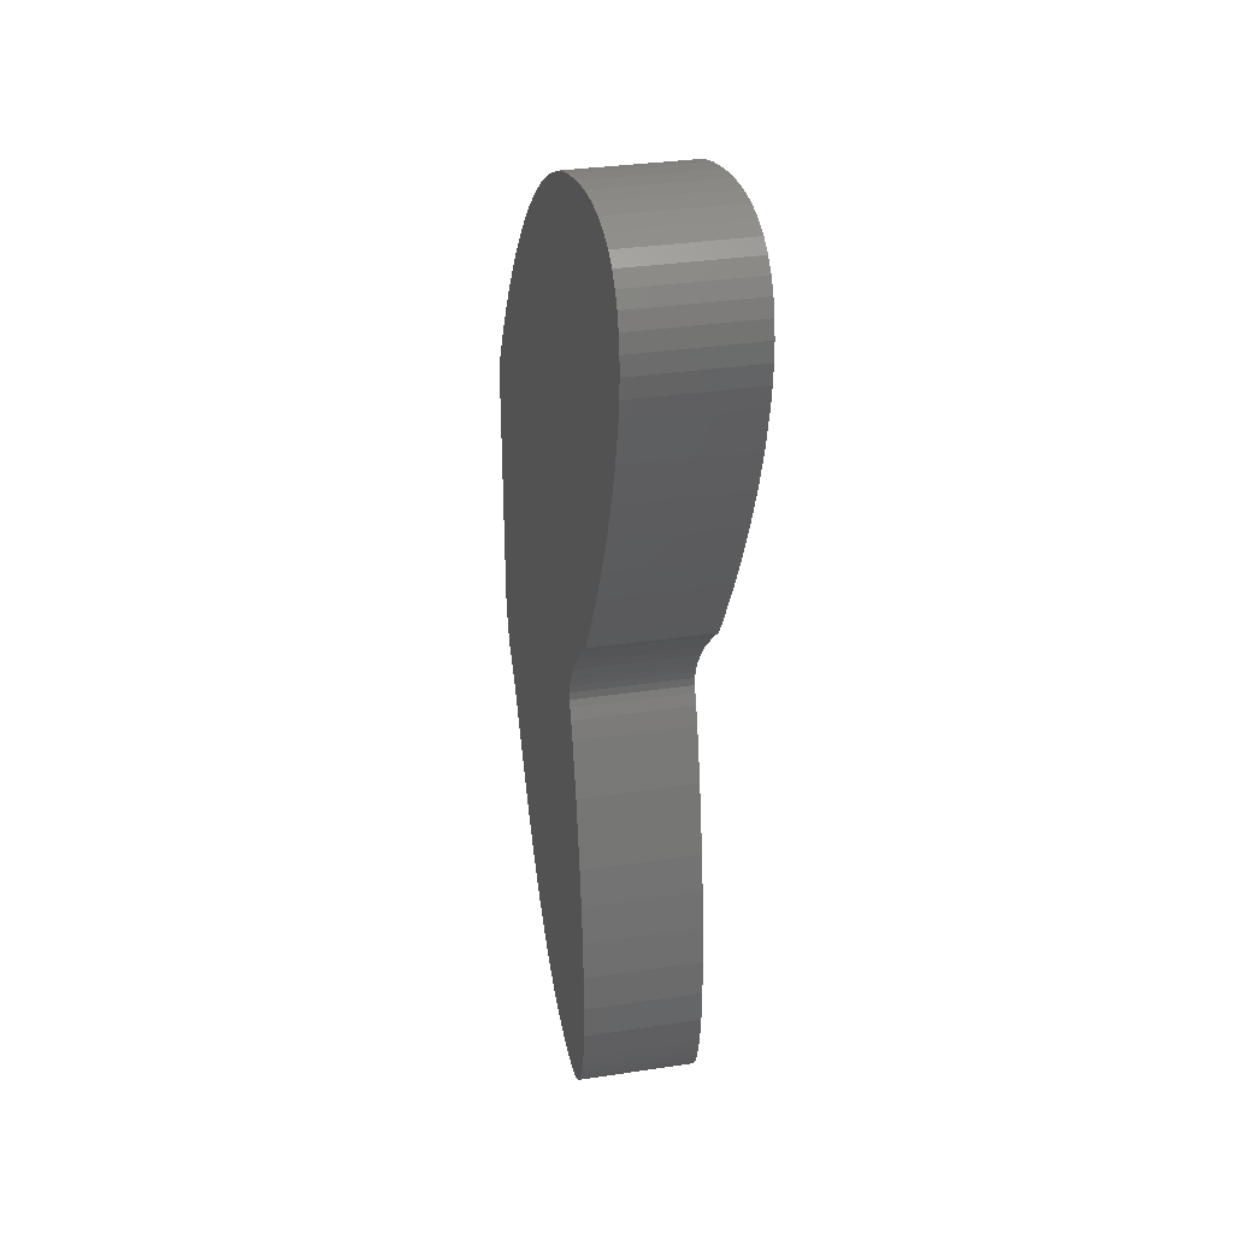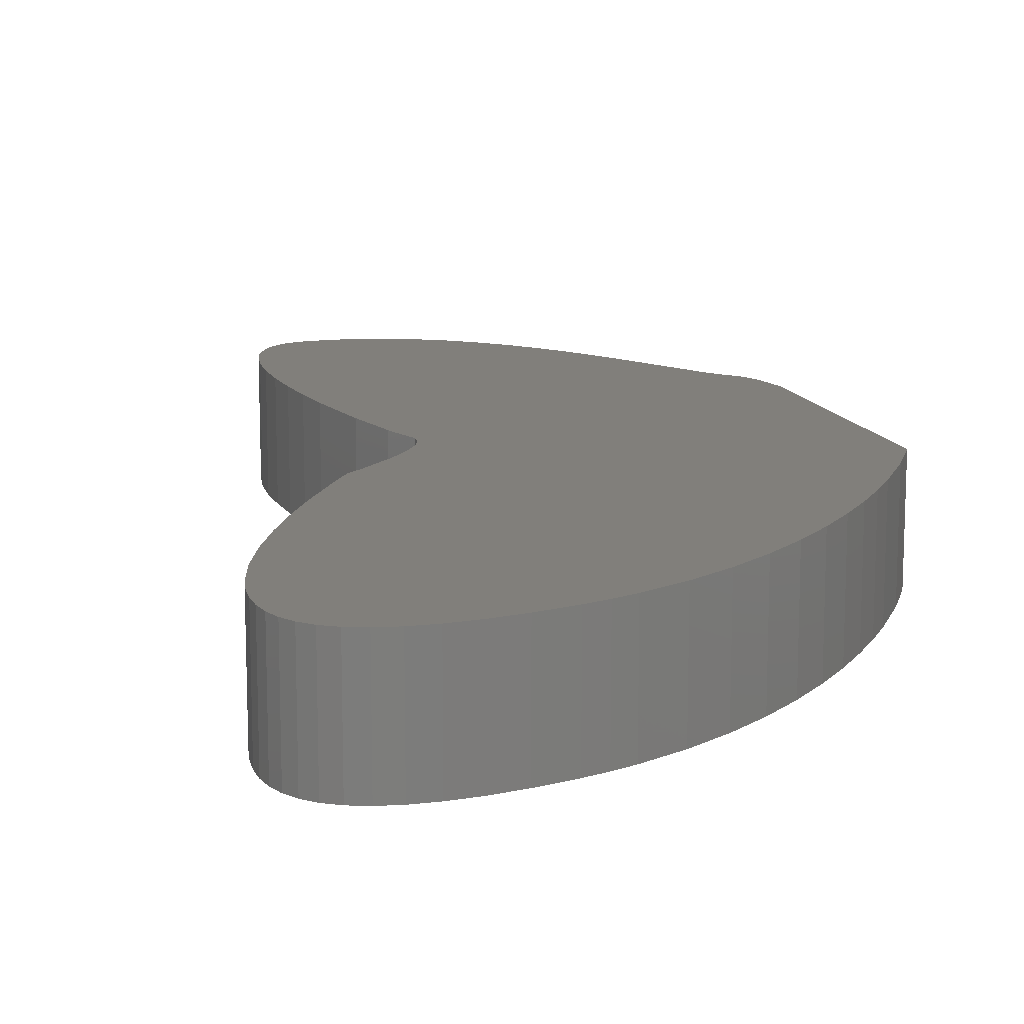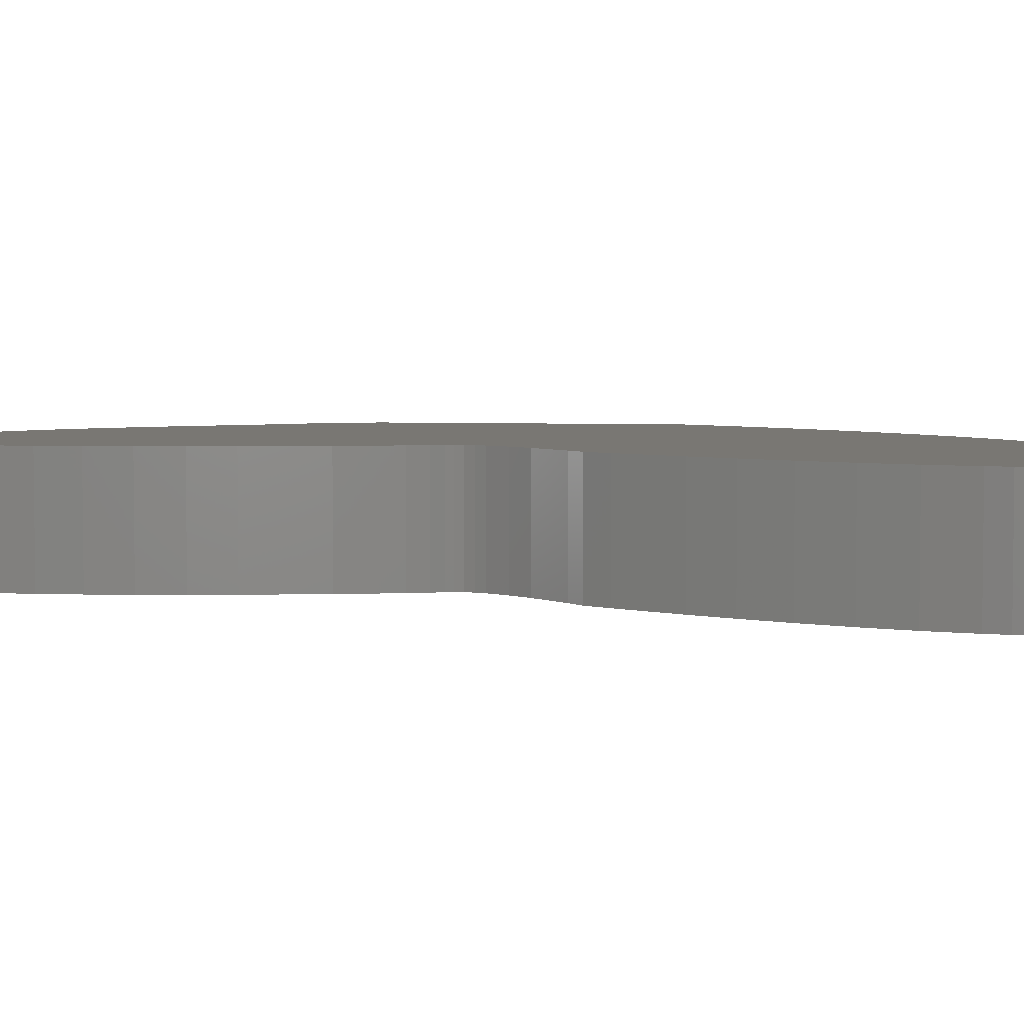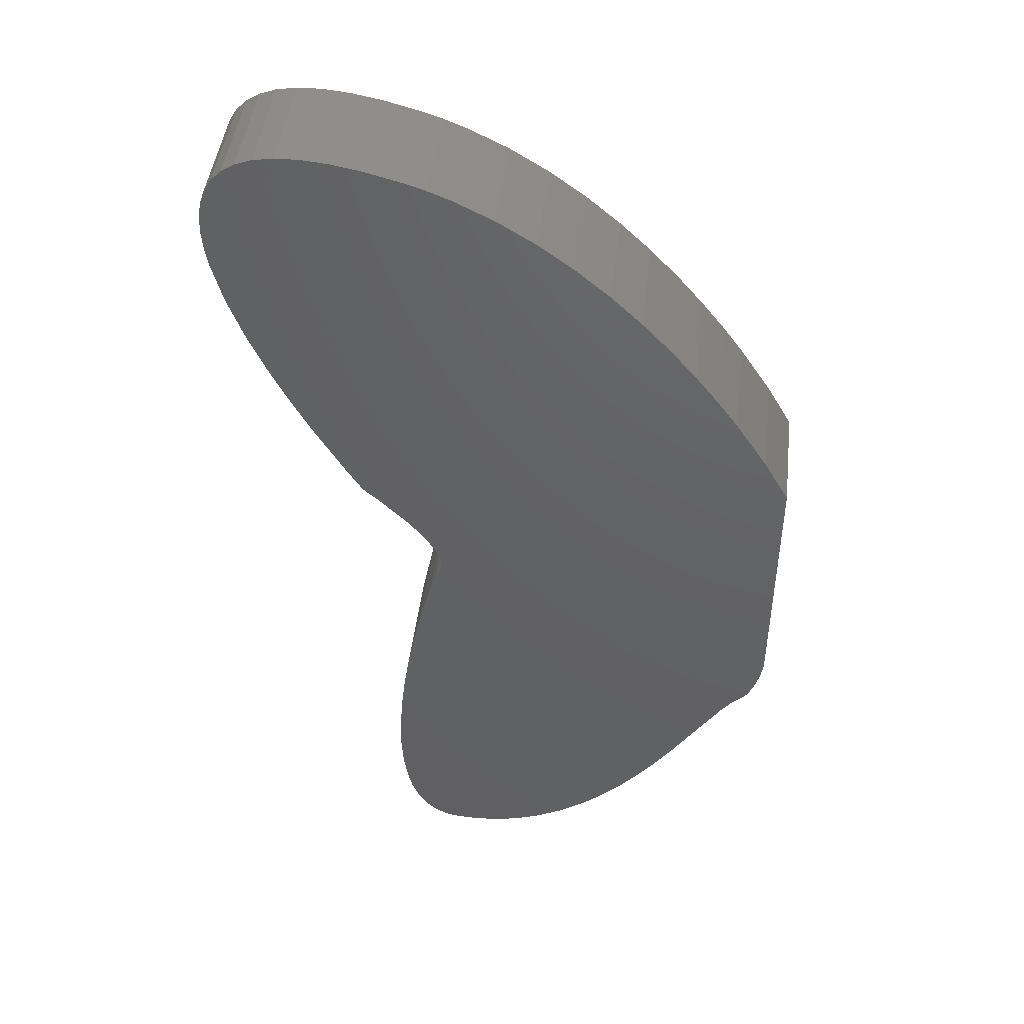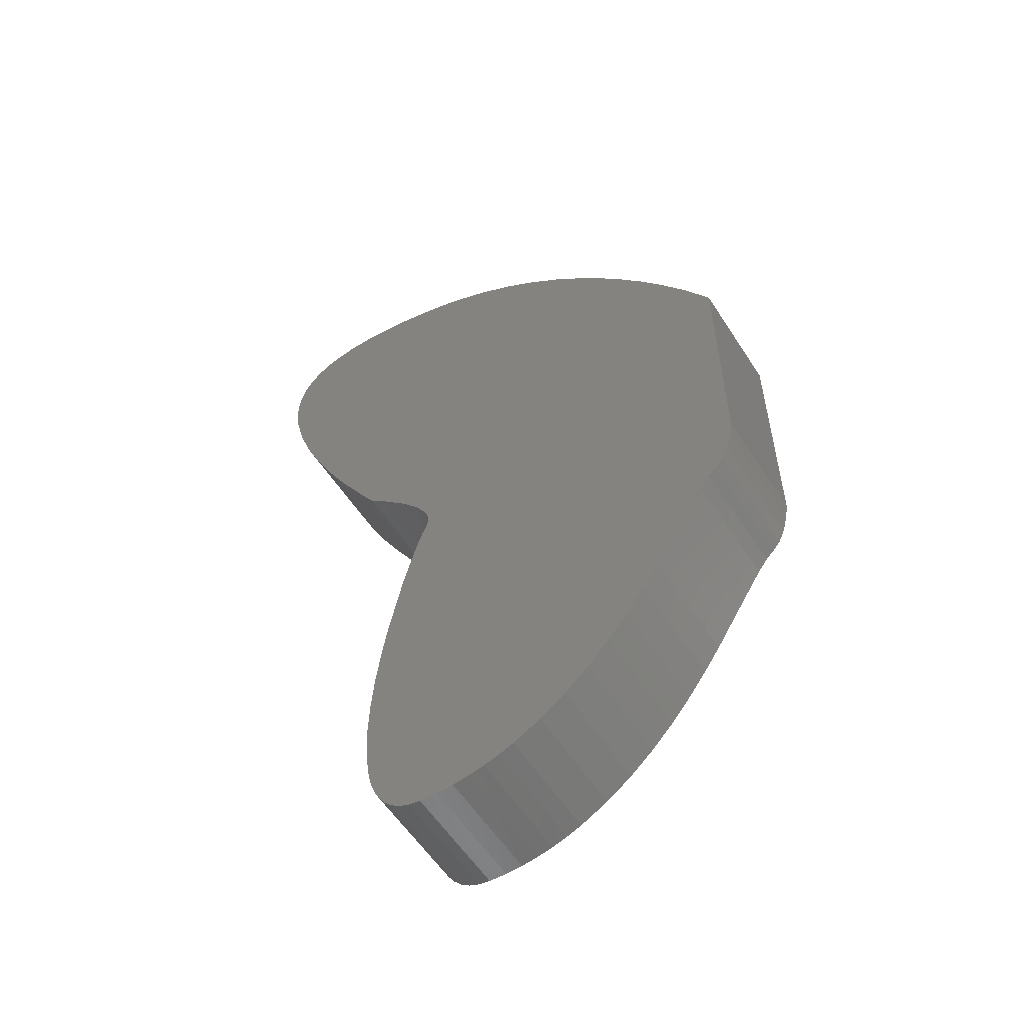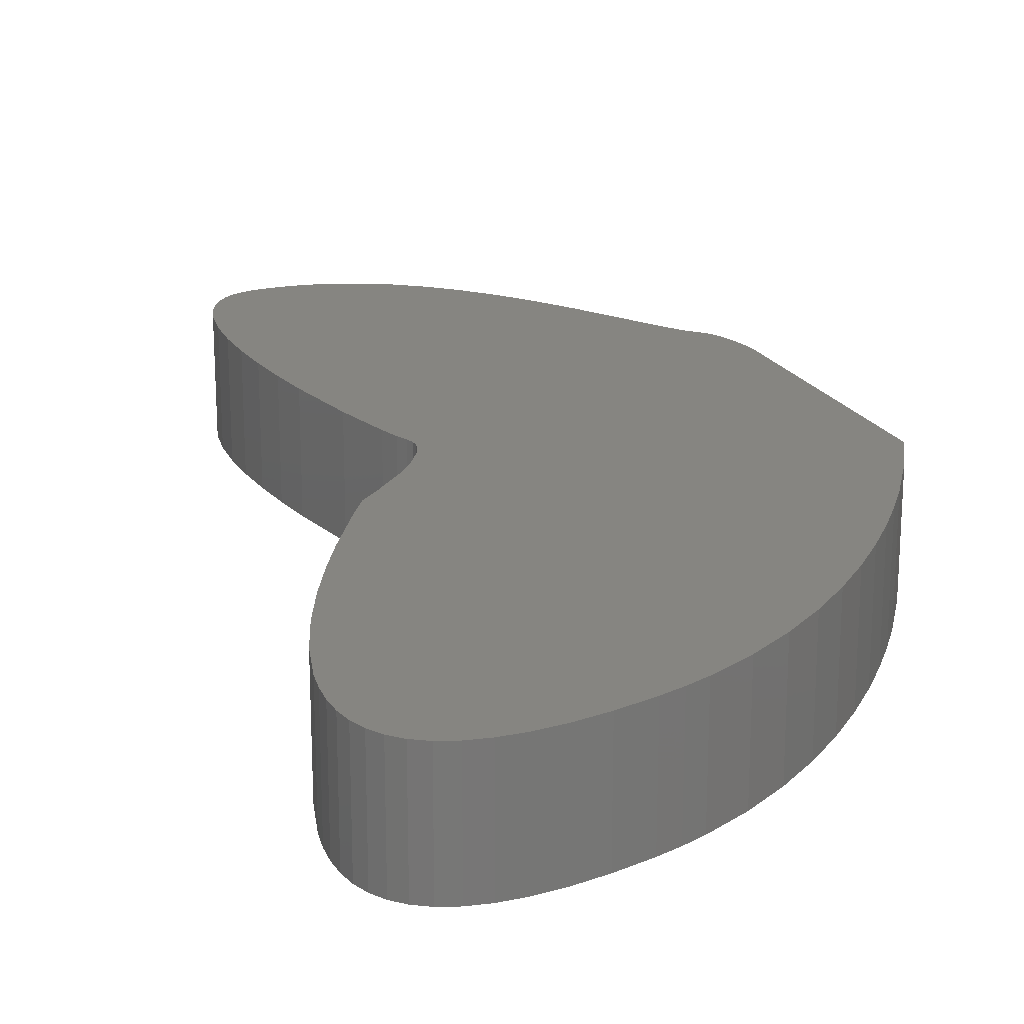
<metadata>
{"format":"stl","ext":"stl","renderer":"f3d","projection":"perspective","resolution":1024,"background":"white","views":[{"elev":33.5,"azim":78.4,"up":"+Y"},{"elev":13.6,"azim":163.7,"up":"+Z"},{"elev":4.5,"azim":97.7,"up":"+Z"},{"elev":45.6,"azim":-173.3,"up":"+Y"},{"elev":-56.8,"azim":-147.5,"up":"+Y"},{"elev":20.9,"azim":157.8,"up":"+Z"}]}
</metadata>
<code>
# stl→obj: 164 verts, 324 faces
v -9.955 -5.368 -1.53
v -9.955 3.85 -1.53
v 2.482 -0.9971 -1.53
v -9.85 -5.979 -1.53
v 2.481 -1.272 -1.53
v -9.674 -6.632 -1.53
v -9.451 -7.132 -1.53
v 9.112 16.31 -1.53
v 9.479 15.93 -1.53
v 8.643 16.6 -1.53
v 9.748 15.48 -1.53
v 8.063 16.82 -1.53
v 9.927 14.97 -1.53
v 10.02 14.4 -1.53
v 7.365 16.94 -1.53
v 10.04 13.79 -1.53
v 9.887 12.43 -1.53
v 9.51 10.98 -1.53
v 5.589 16.87 -1.53
v 4.497 16.67 -1.53
v 3.259 16.34 -1.53
v -9.176 -7.452 -1.53
v 9.997 13.13 -1.53
v 6.543 16.96 -1.53
v 8.968 9.471 -1.53
v -9.176 -7.452 2.418
v -9.451 -7.132 2.418
v -8.879 -7.746 2.418
v -8.879 -7.746 -1.53
v 3.422 -4.388 -1.53
v 3.92 -6.843 -1.53
v -6.704 -11.12 -1.53
v 2.928 -2.509 -1.53
v -8.539 -8.201 -1.53
v -8.539 -8.201 2.418
v -9.674 -6.632 2.418
v -7.722 -9.492 -1.53
v -7.722 -9.492 2.418
v 9.887 12.43 2.418
v 9.997 13.13 2.418
v 5.589 16.87 2.418
v 6.543 16.96 2.418
v 10.04 13.79 2.418
v 7.365 16.94 2.418
v 10.02 14.4 2.418
v 9.927 14.97 2.418
v 8.063 16.82 2.418
v 9.748 15.48 2.418
v 9.479 15.93 2.418
v 8.643 16.6 2.418
v 9.112 16.31 2.418
v 8.968 9.471 2.418
v 8.318 7.974 2.418
v 2.506 16.09 2.418
v 1.77 15.8 2.418
v 3.259 16.34 2.418
v 9.51 10.98 2.418
v -9.955 -5.368 2.418
v 4.07 -15.09 -1.53
v 4.07 -15.09 2.418
v 3.907 -15.54 2.418
v 3.907 -15.54 -1.53
v -0.9839 14.29 2.418
v -2.243 13.36 2.418
v 7.615 6.547 2.418
v 4.201 -14.59 -1.53
v 4.201 -14.59 2.418
v -9.955 3.85 2.418
v 4.372 -13.49 -1.53
v 4.372 -13.49 2.418
v 4.497 16.67 2.418
v 0.3548 15.11 2.418
v 4.435 -12.25 -1.53
v 4.435 -12.25 2.418
v -6.704 -11.12 2.418
v -6.113 -11.99 -1.53
v -6.113 -11.99 2.418
v 4.406 -10.93 -1.53
v 4.406 -10.93 2.418
v -5.464 -12.87 -1.53
v -5.464 -12.87 2.418
v 4.299 -9.567 -1.53
v 4.299 -9.567 2.418
v -4.755 -13.73 -1.53
v -4.755 -13.73 2.418
v -3.144 -15.29 2.418
v -2.237 -15.93 2.418
v -3.982 -14.54 2.418
v 4.133 -8.191 2.418
v 3.92 -6.843 2.418
v 3.422 -4.388 2.418
v 4.133 -8.191 -1.53
v 3.114 0.2843 2.418
v 2.695 -0.3802 2.418
v 2.695 -0.3802 -1.53
v 3.114 0.2843 -1.53
v -3.42 12.36 2.418
v -4.51 11.31 2.418
v 4.741 2.043 2.418
v -5.512 10.23 2.418
v 5.26 2.502 2.418
v 3.654 0.9444 2.418
v 5.748 3.267 2.418
v -6.421 9.154 2.418
v 3.654 0.9444 -1.53
v 3.2 -16.57 -1.53
v 3.2 -16.57 2.418
v 2.886 -16.79 -1.53
v -7.235 8.107 2.418
v -7.95 7.113 2.418
v -9.074 5.395 2.418
v 2.564 -1.515 2.418
v 2.722 -1.882 2.418
v 3.474 -16.28 -1.53
v 3.474 -16.28 2.418
v -2.237 -15.93 -1.53
v -3.144 -15.29 -1.53
v 2.928 -2.509 2.418
v -9.85 -5.979 2.418
v 3.709 -15.94 -1.53
v 3.709 -15.94 2.418
v -1.258 -16.45 -1.53
v -1.258 -16.45 2.418
v -0.7418 -16.66 -1.53
v -0.7418 -16.66 2.418
v 2.506 16.09 -1.53
v -0.2065 -16.82 -1.53
v -0.2065 -16.82 2.418
v 1.77 15.8 -1.53
v 0.348 -16.94 -1.53
v 0.348 -16.94 2.418
v 0.3548 15.11 -1.53
v -0.9839 14.29 -1.53
v 0.9214 -17.02 -1.53
v 0.9214 -17.02 2.418
v -2.243 13.36 -1.53
v 1.515 -17.04 -1.53
v 1.515 -17.04 2.418
v 2.129 -17.01 -1.53
v 2.129 -17.01 2.418
v -3.42 12.36 -1.53
v 2.53 -16.94 -1.53
v 2.53 -16.94 2.418
v -4.51 11.31 -1.53
v 2.886 -16.79 2.418
v -5.512 10.23 -1.53
v -6.421 9.154 -1.53
v -7.235 8.107 -1.53
v 6.916 5.248 2.418
v 4.741 2.043 -1.53
v -7.95 7.113 -1.53
v 5.26 2.502 -1.53
v 8.318 7.974 -1.53
v 6.916 5.248 -1.53
v 7.615 6.547 -1.53
v 5.748 3.267 -1.53
v -9.074 5.395 -1.53
v -3.982 -14.54 -1.53
v 2.722 -1.882 -1.53
v 2.564 -1.515 -1.53
v 2.481 -1.272 2.418
v 2.482 -0.9971 2.418
v 2.557 -0.6976 2.418
v 2.557 -0.6976 -1.53
f 1 2 3
f 4 1 5
f 6 4 5
f 7 6 5
f 8 9 10
f 9 11 10
f 12 10 11
f 11 13 12
f 13 14 12
f 15 12 14
f 15 14 16
f 17 18 19
f 20 19 18
f 21 20 18
f 22 7 5
f 16 23 24
f 19 24 23
f 15 16 24
f 18 25 21
f 23 17 19
f 7 22 26
f 7 26 27
f 28 26 22
f 28 22 29
f 30 31 32
f 33 30 34
f 28 34 35
f 34 28 29
f 6 7 36
f 35 34 37
f 35 37 38
f 39 40 41
f 42 41 40
f 40 43 42
f 44 42 43
f 44 43 45
f 46 47 45
f 48 47 46
f 49 50 48
f 51 50 49
f 47 48 50
f 44 45 47
f 52 25 18
f 32 38 37
f 53 52 54
f 54 55 53
f 56 54 52
f 57 39 41
f 58 1 4
f 59 60 61
f 59 61 62
f 63 64 65
f 66 67 60
f 66 60 59
f 2 1 68
f 69 70 67
f 69 67 66
f 58 68 1
f 41 71 57
f 71 56 57
f 52 57 56
f 72 63 65
f 65 53 72
f 55 72 53
f 73 74 70
f 73 70 69
f 32 75 38
f 32 76 77
f 32 77 75
f 78 79 74
f 78 74 73
f 76 80 81
f 76 81 77
f 82 83 79
f 82 79 78
f 80 84 85
f 80 85 81
f 86 87 74
f 74 79 86
f 88 86 79
f 79 83 88
f 85 88 83
f 81 85 83
f 83 89 81
f 77 81 89
f 89 90 77
f 75 77 90
f 91 75 90
f 92 89 83
f 92 83 82
f 31 90 89
f 31 89 92
f 93 94 95
f 93 95 96
f 97 98 99
f 98 100 99
f 99 101 97
f 102 99 100
f 101 103 97
f 100 104 102
f 91 90 31
f 91 31 30
f 102 93 96
f 102 96 105
f 106 107 108
f 93 102 104
f 104 109 93
f 109 110 93
f 94 93 110
f 111 94 110
f 112 58 113
f 114 115 107
f 114 107 106
f 116 87 86
f 116 86 117
f 113 58 118
f 58 119 118
f 120 121 115
f 120 115 114
f 122 123 87
f 122 87 116
f 61 121 120
f 61 120 62
f 124 125 123
f 124 123 122
f 21 126 54
f 127 128 125
f 127 125 124
f 126 129 55
f 126 55 54
f 130 131 128
f 130 128 127
f 129 132 72
f 129 72 55
f 8 10 50
f 8 50 51
f 132 133 63
f 132 63 72
f 134 135 131
f 134 131 130
f 10 12 47
f 10 47 50
f 133 136 64
f 133 64 63
f 12 15 44
f 12 44 47
f 137 138 135
f 137 135 134
f 139 140 138
f 139 138 137
f 18 57 52
f 136 141 97
f 136 97 64
f 39 57 18
f 39 18 17
f 142 143 140
f 142 140 139
f 141 144 98
f 141 98 97
f 42 44 24
f 15 24 44
f 24 19 41
f 24 41 42
f 108 145 143
f 108 143 142
f 19 20 71
f 19 71 41
f 20 21 56
f 20 56 71
f 107 145 108
f 21 54 56
f 100 98 146
f 144 146 98
f 33 91 30
f 146 147 104
f 146 104 100
f 147 148 109
f 147 109 104
f 64 97 149
f 99 102 105
f 99 105 150
f 148 151 110
f 148 110 109
f 99 150 152
f 99 152 101
f 153 126 25
f 154 136 155
f 156 141 154
f 156 152 144
f 150 144 152
f 133 132 155
f 148 147 96
f 105 146 150
f 21 25 126
f 151 157 111
f 151 111 110
f 152 156 103
f 152 103 101
f 156 154 149
f 156 149 103
f 157 2 68
f 157 68 111
f 155 65 149
f 155 149 154
f 153 53 65
f 153 65 155
f 25 52 53
f 25 53 153
f 134 130 69
f 137 134 69
f 139 137 69
f 142 139 69
f 108 142 69
f 106 108 69
f 114 106 69
f 120 114 69
f 62 120 69
f 66 59 69
f 62 69 59
f 88 85 158
f 84 158 85
f 159 113 118
f 159 118 33
f 129 153 132
f 153 155 132
f 133 155 136
f 136 154 141
f 126 153 129
f 86 88 158
f 86 158 117
f 112 113 159
f 112 159 160
f 4 119 58
f 161 112 160
f 161 160 5
f 119 6 36
f 118 91 33
f 151 95 157
f 144 150 146
f 147 146 105
f 105 96 147
f 141 156 144
f 4 6 119
f 162 161 3
f 73 69 124
f 7 27 36
f 3 161 5
f 163 162 164
f 127 124 69
f 130 127 69
f 164 162 3
f 94 163 164
f 94 164 95
f 159 33 34
f 34 29 160
f 160 159 34
f 5 160 29
f 29 22 5
f 95 151 96
f 151 148 96
f 164 3 2
f 2 157 164
f 95 164 157
f 124 122 73
f 122 116 73
f 116 117 73
f 78 73 117
f 117 158 78
f 82 78 158
f 158 84 82
f 84 80 82
f 80 76 92
f 31 92 76
f 76 32 31
f 32 37 30
f 92 82 80
f 37 34 30
f 3 5 1
f 163 94 111
f 103 149 97
f 149 65 64
f 163 68 162
f 111 68 163
f 161 58 112
f 162 58 161
f 75 91 38
f 121 61 87
f 143 145 87
f 140 143 87
f 138 140 87
f 138 87 123
f 138 123 125
f 138 125 128
f 138 128 131
f 138 131 135
f 70 74 87
f 61 60 87
f 60 67 87
f 67 70 87
f 28 118 26
f 26 118 27
f 35 118 28
f 36 27 118
f 38 91 35
f 119 36 118
f 91 118 35
f 58 162 68
f 145 107 87
f 107 115 87
f 115 121 87
f 39 17 23
f 39 23 40
f 23 16 43
f 23 43 40
f 16 14 45
f 16 45 43
f 14 13 46
f 14 46 45
f 13 11 48
f 13 48 46
f 11 9 49
f 11 49 48
f 9 8 51
f 9 51 49

</code>
